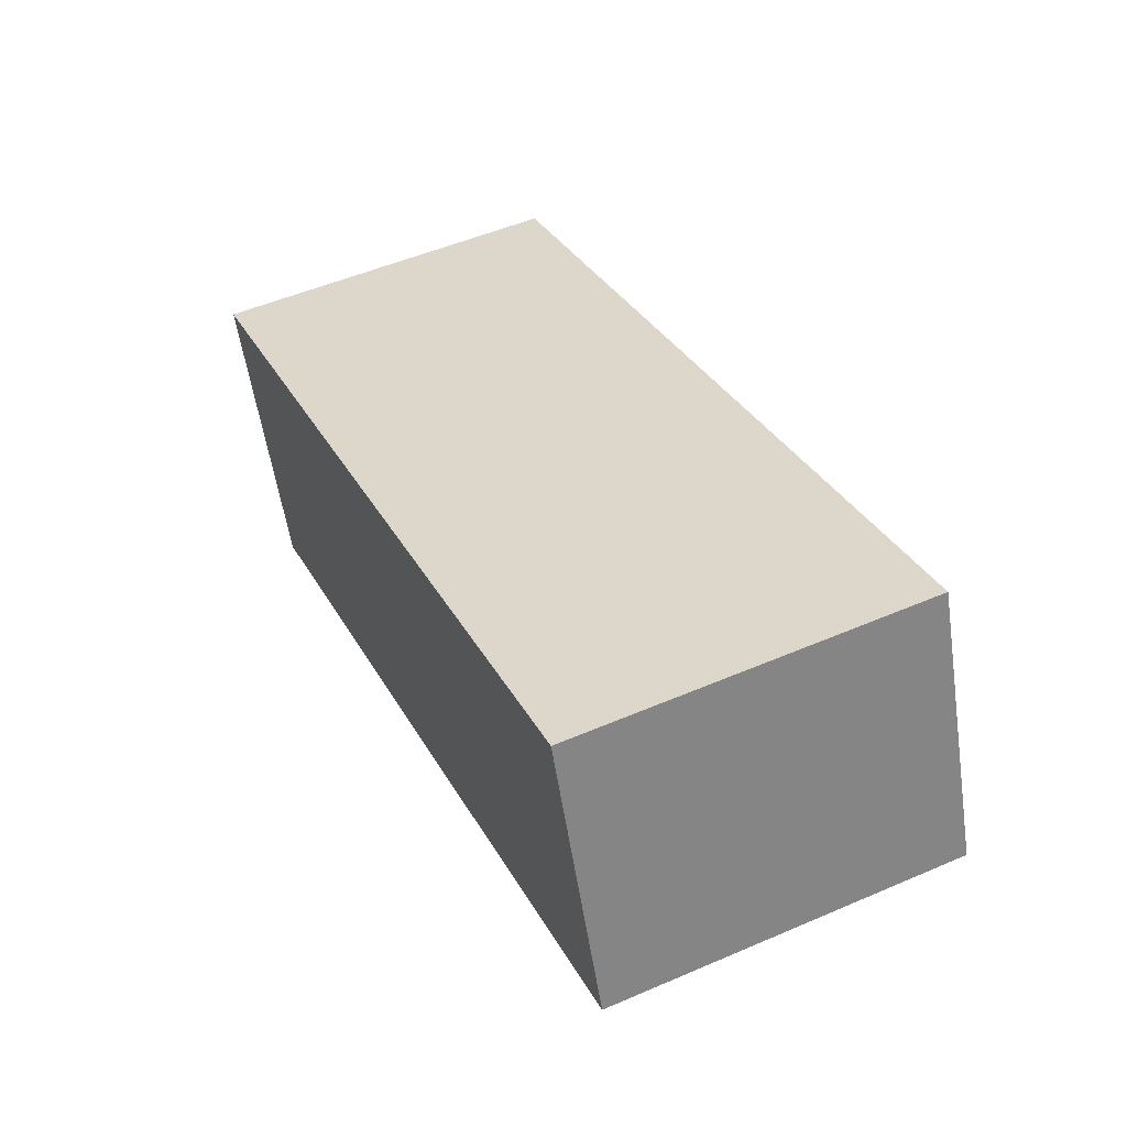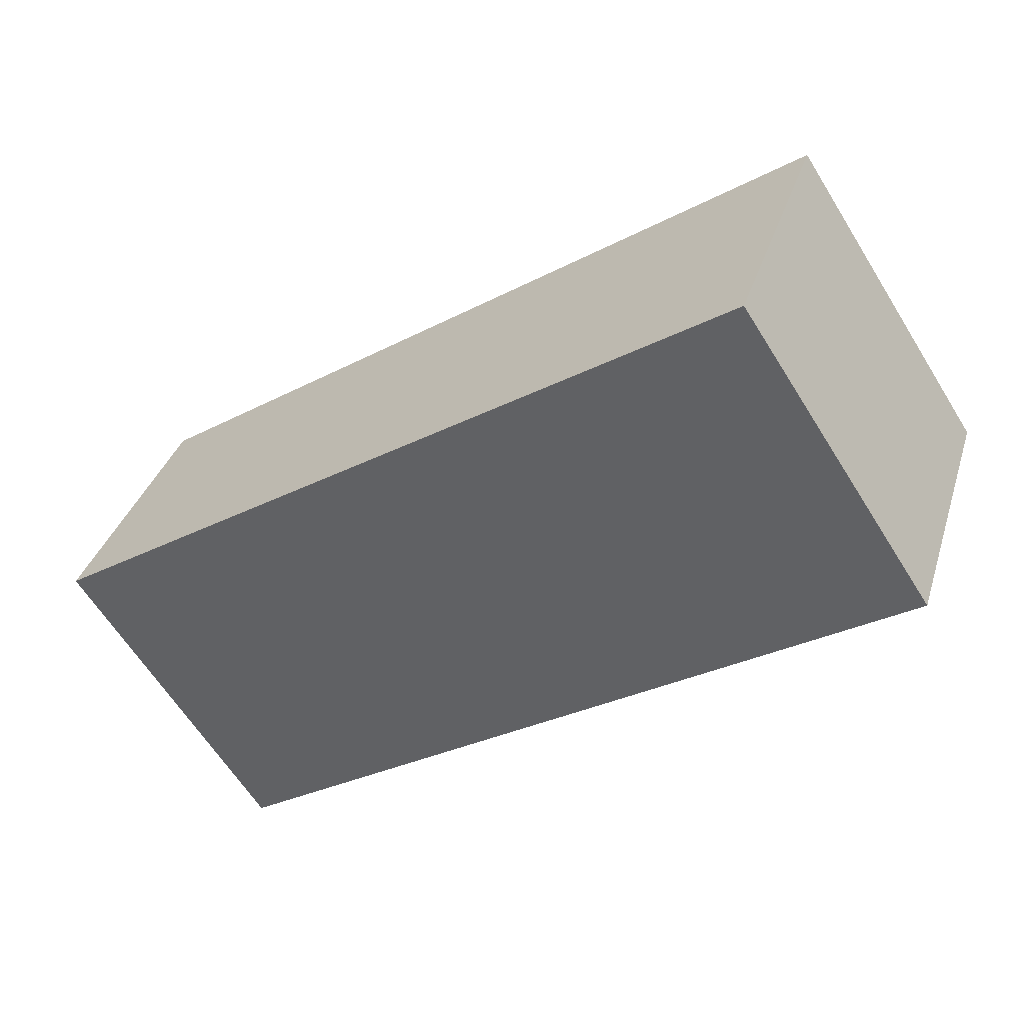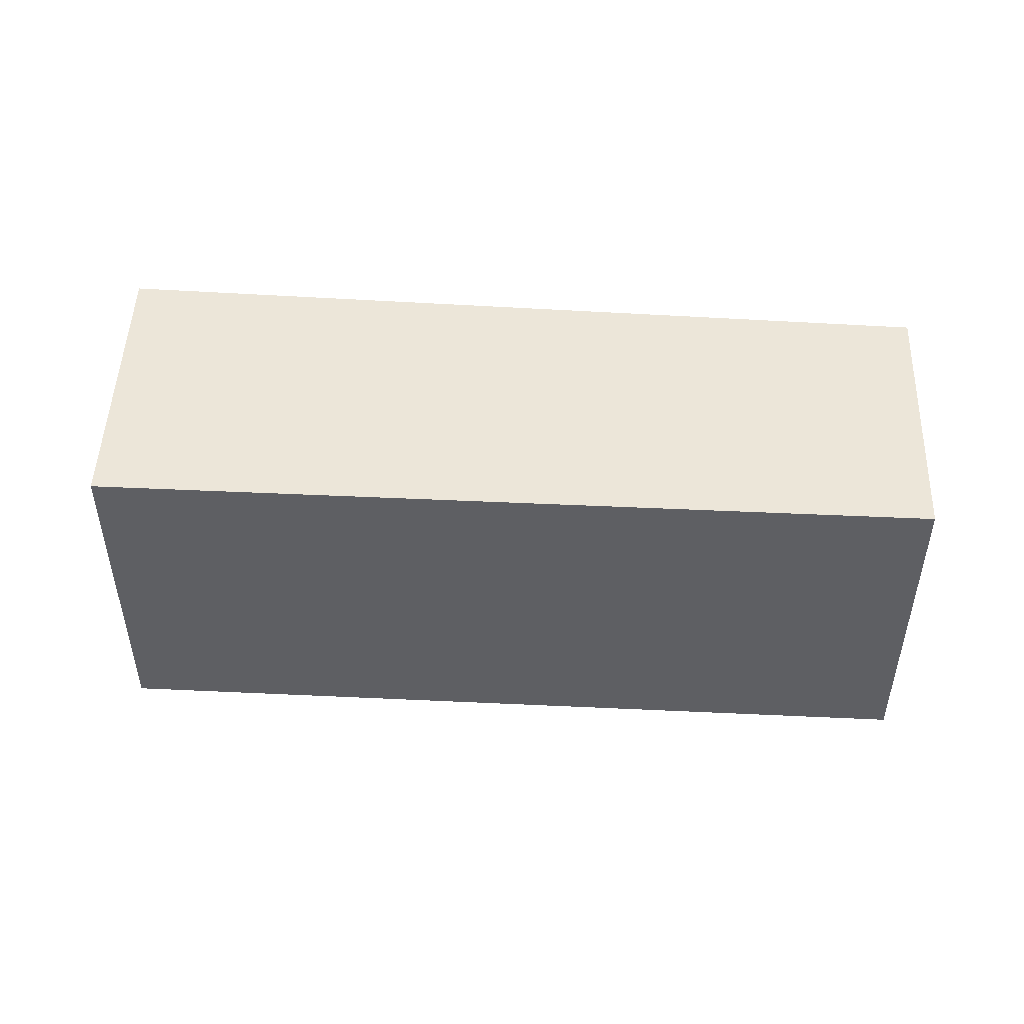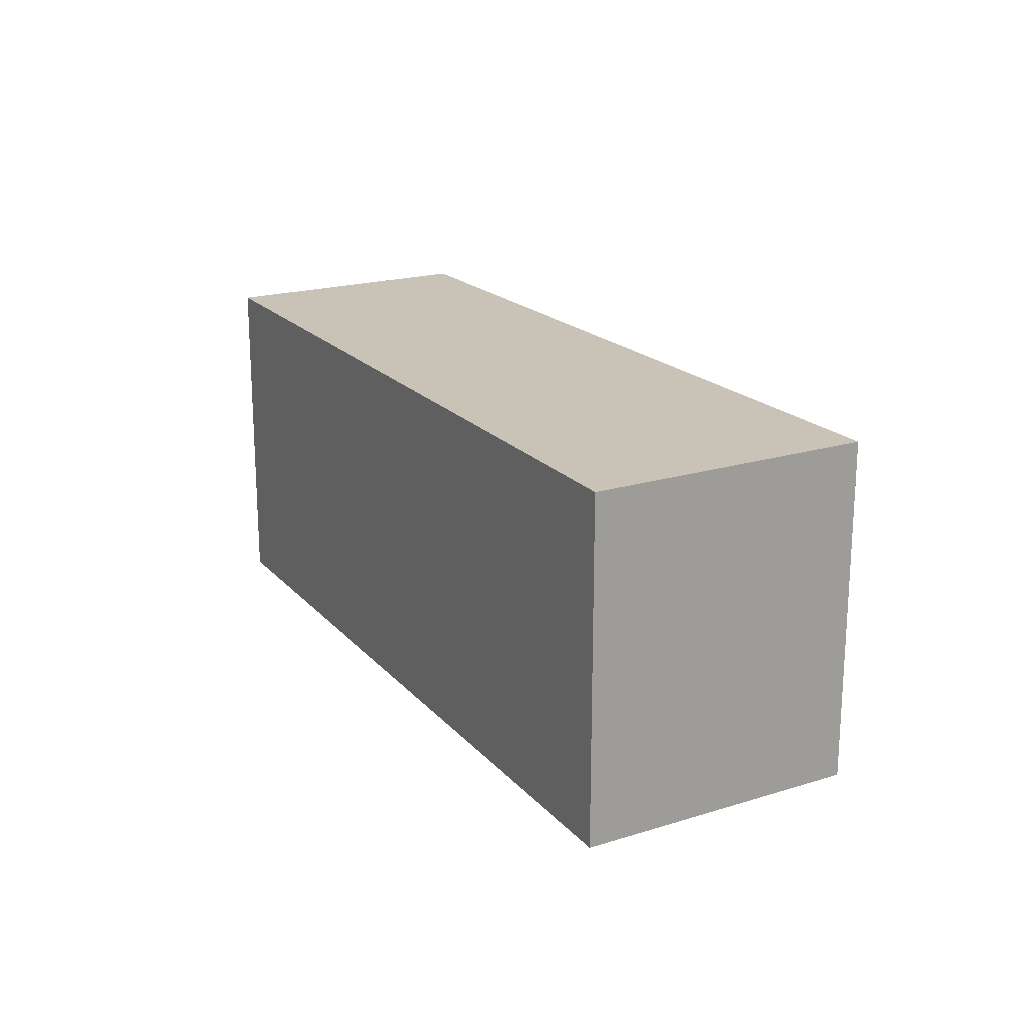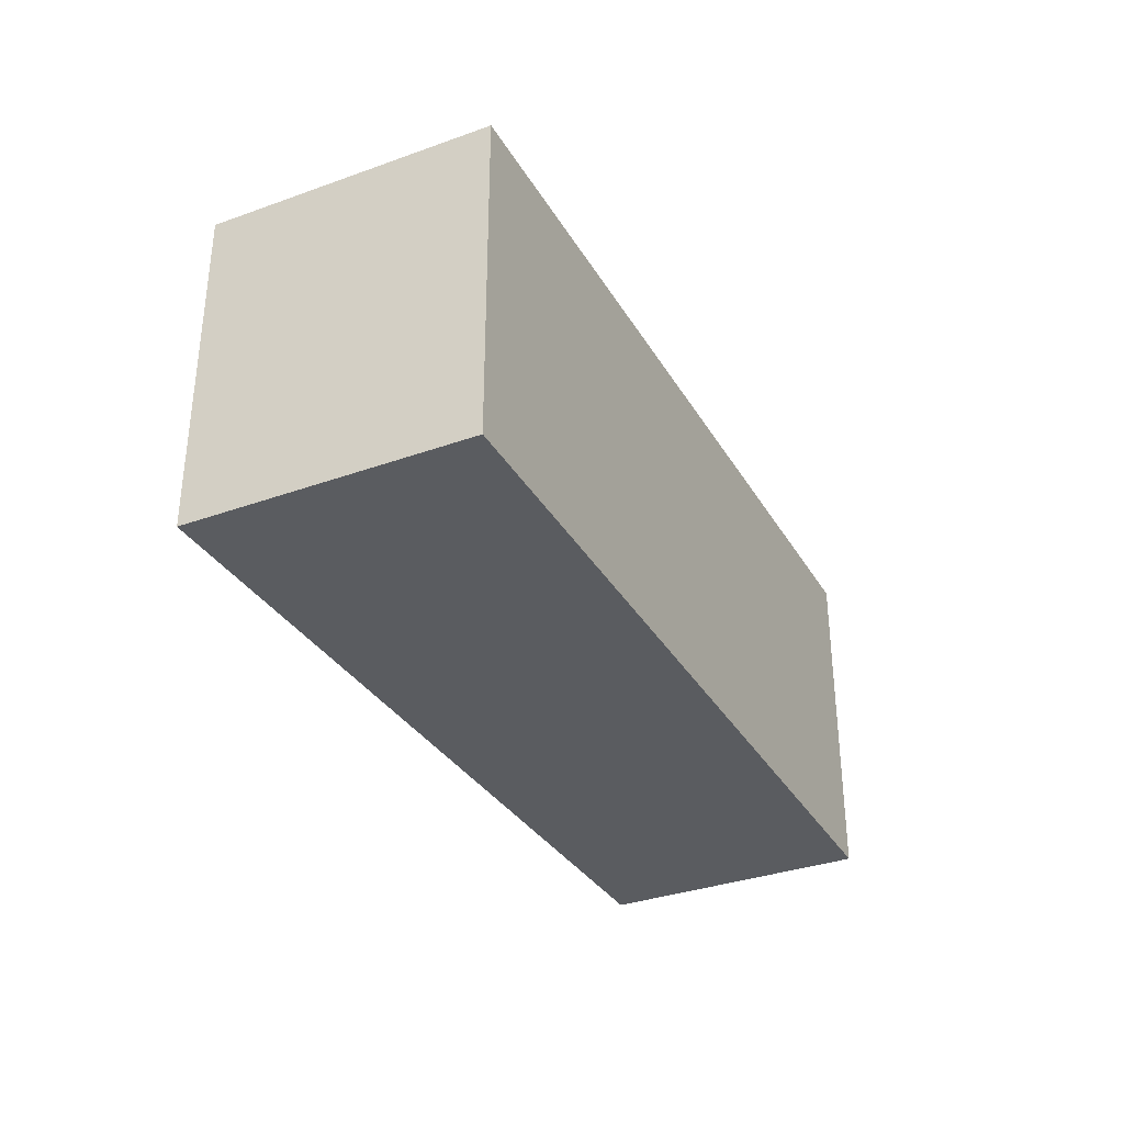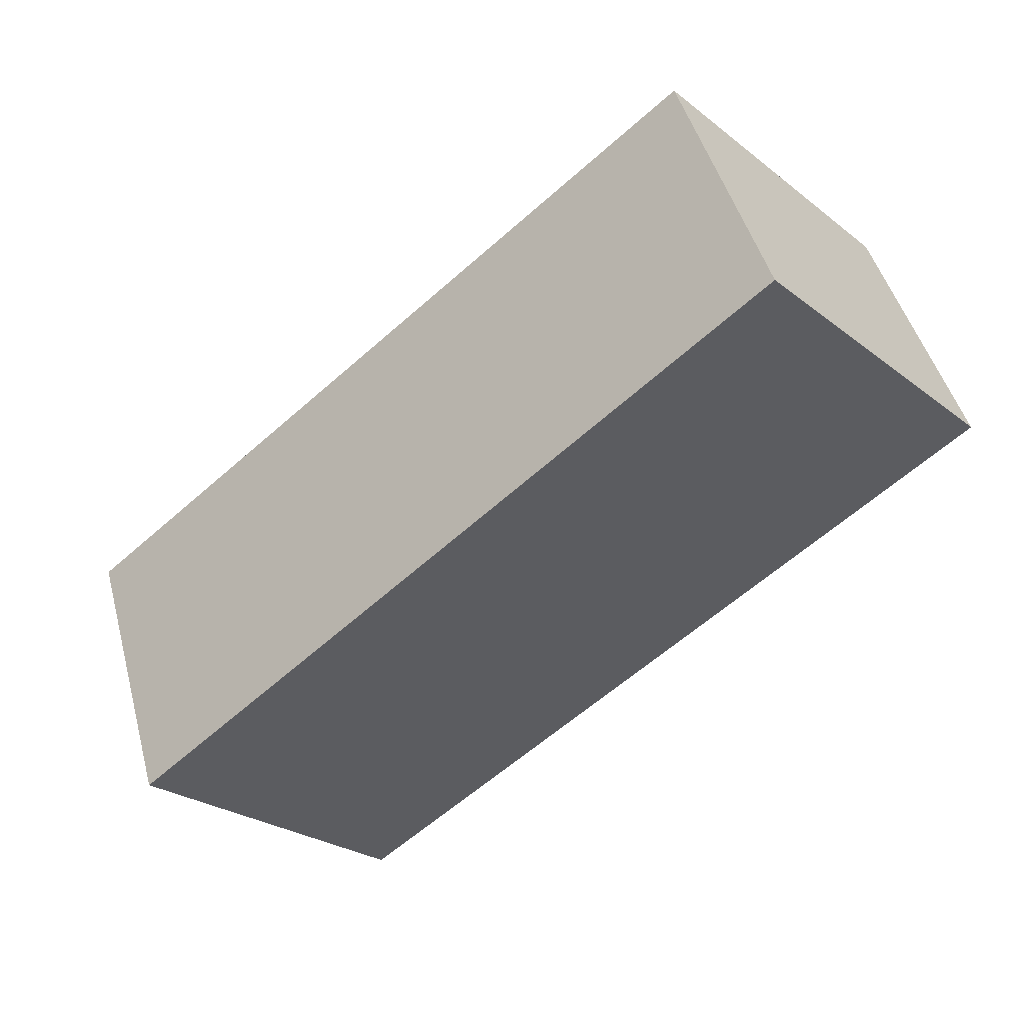
<metadata>
{"format":"obj","ext":"obj","renderer":"f3d","projection":"perspective","resolution":1024,"background":"white","views":[{"elev":51.5,"azim":-115.0,"up":"+Z"},{"elev":-63.9,"azim":32.1,"up":"+Z"},{"elev":49.2,"azim":-157.2,"up":"+Y"},{"elev":19.4,"azim":80.4,"up":"+Y"},{"elev":-34.4,"azim":136.4,"up":"+Y"},{"elev":-26.5,"azim":-139.7,"up":"+Z"}]}
</metadata>
<code>
v  0.651 2.328 1.71
v  5.309 2.328 -1.916
v  0 2.328 1.425e-16
v  5.996 2.328 -0.085
v  5.309 1.173e-16 -1.916
v  0 0 0
v  0.651 -1.047e-16 1.71
v  5.996 5.205e-18 -0.085
g defaultobject
f 1 2 3
f 2 1 4
f 5 3 2
f 3 5 6
f 6 1 3
f 1 6 7
f 7 4 1
f 4 7 8
f 8 2 4
f 2 8 5
f 5 7 6
f 7 5 8

</code>
